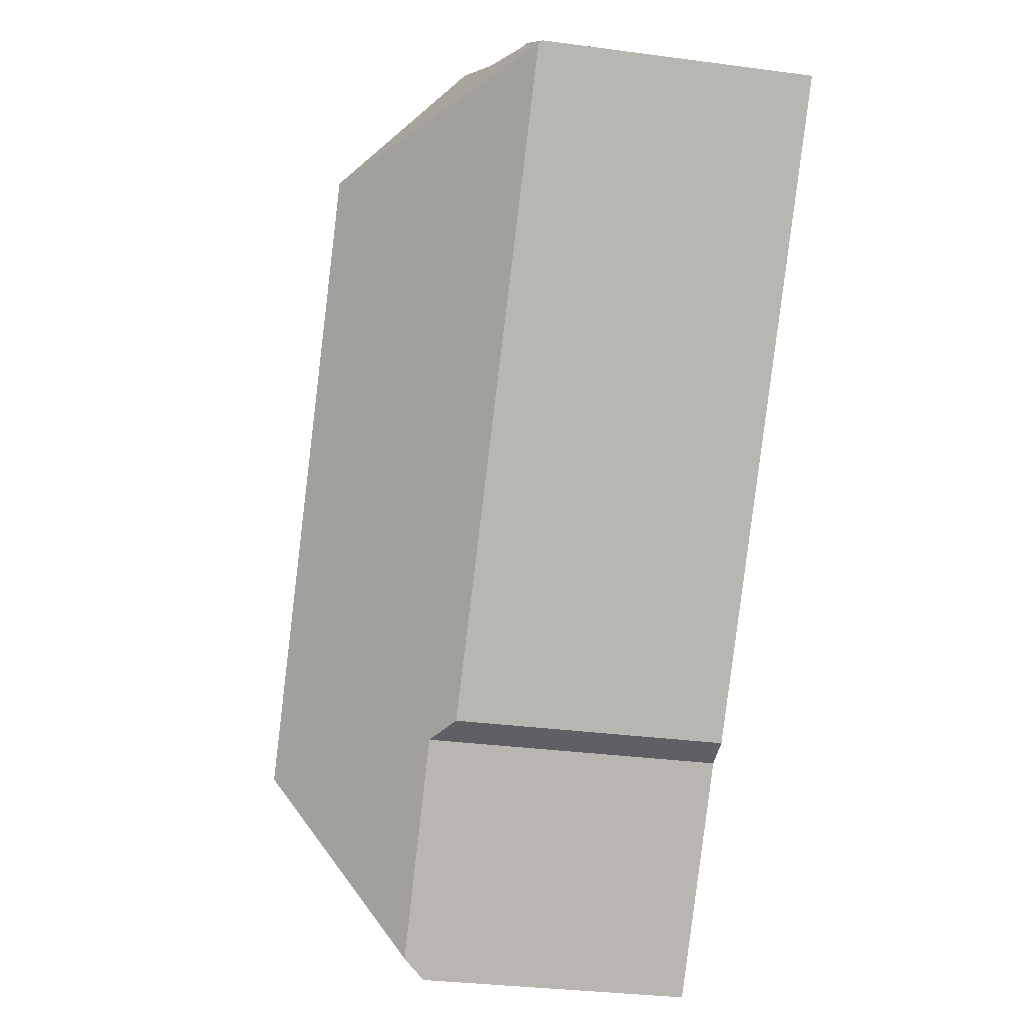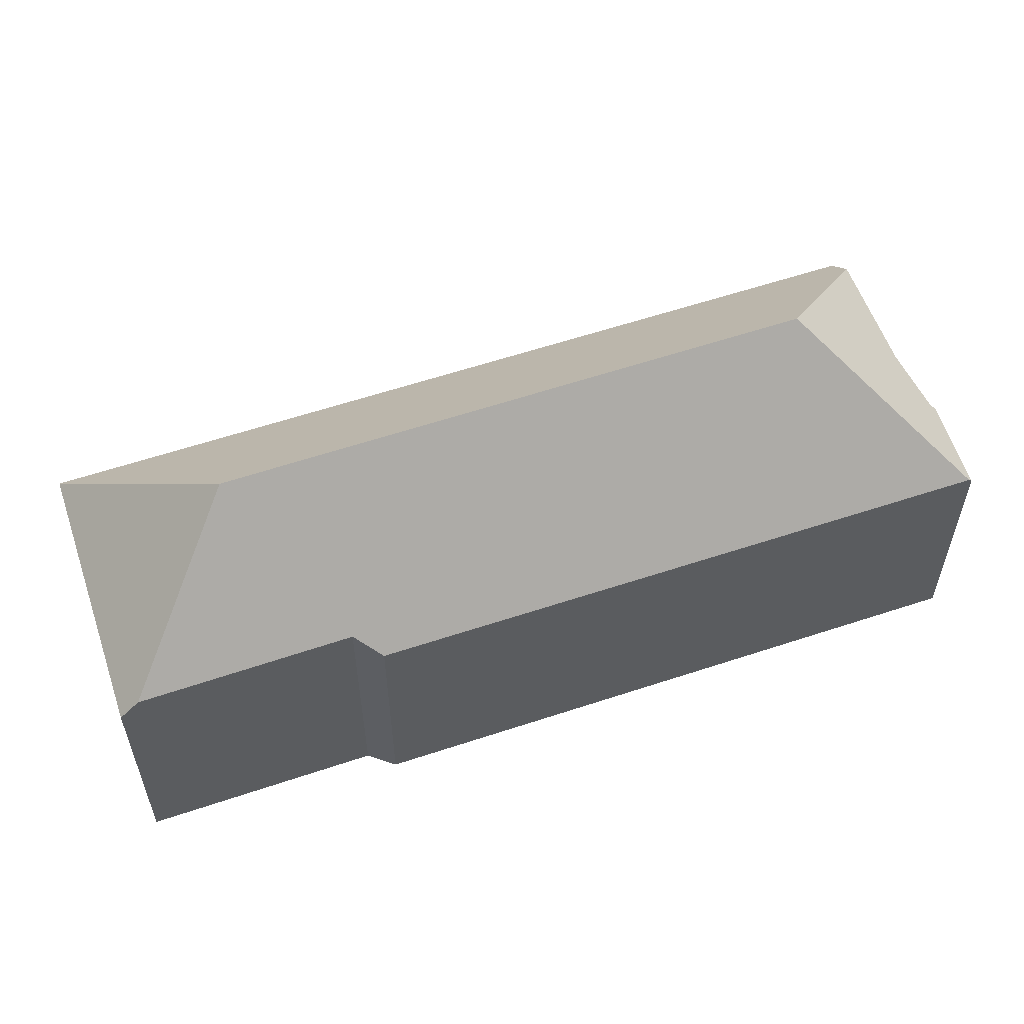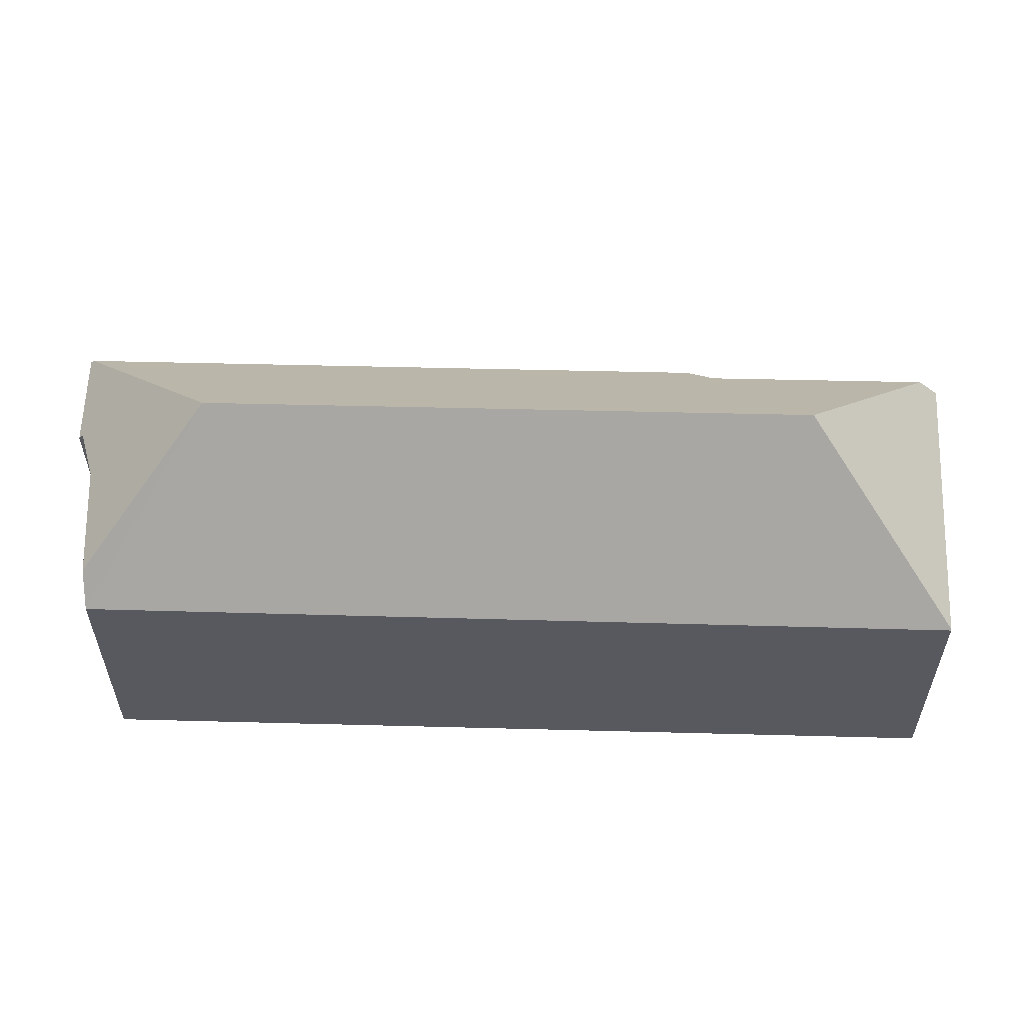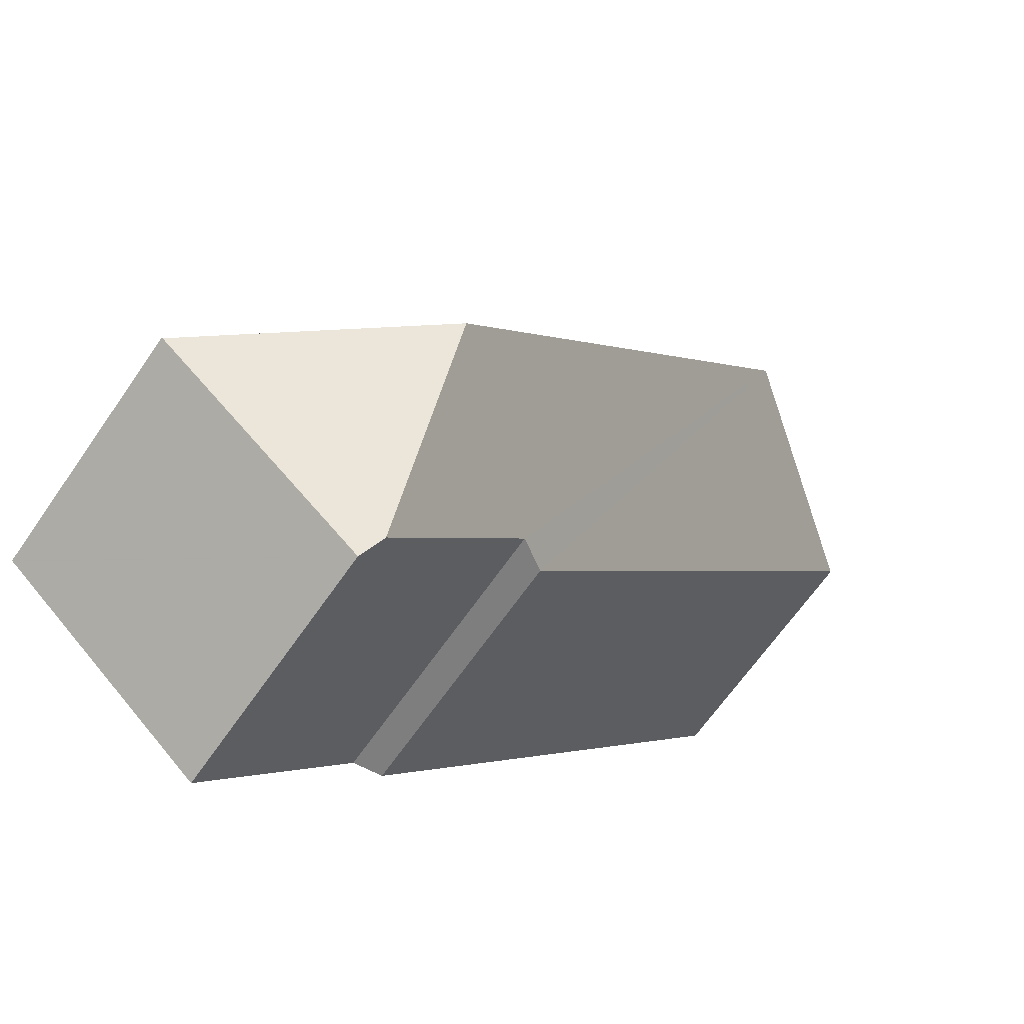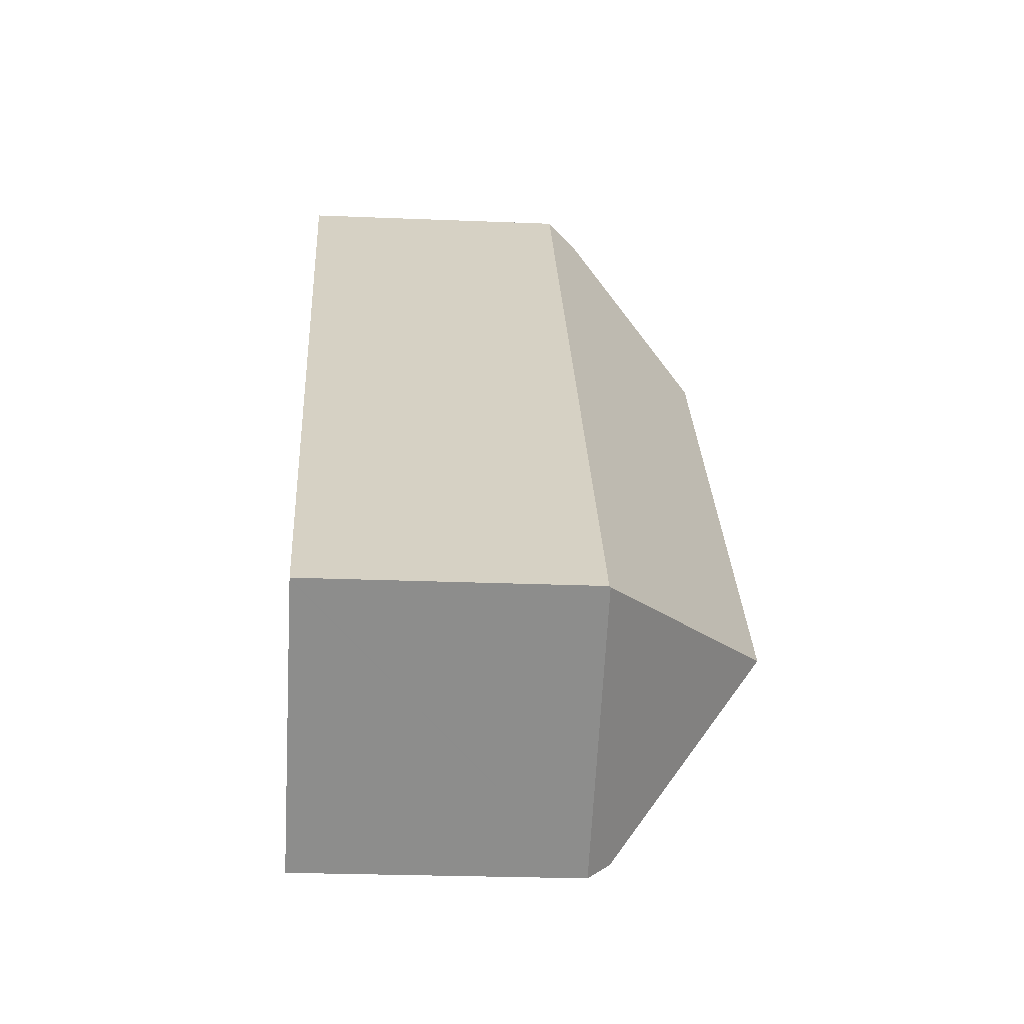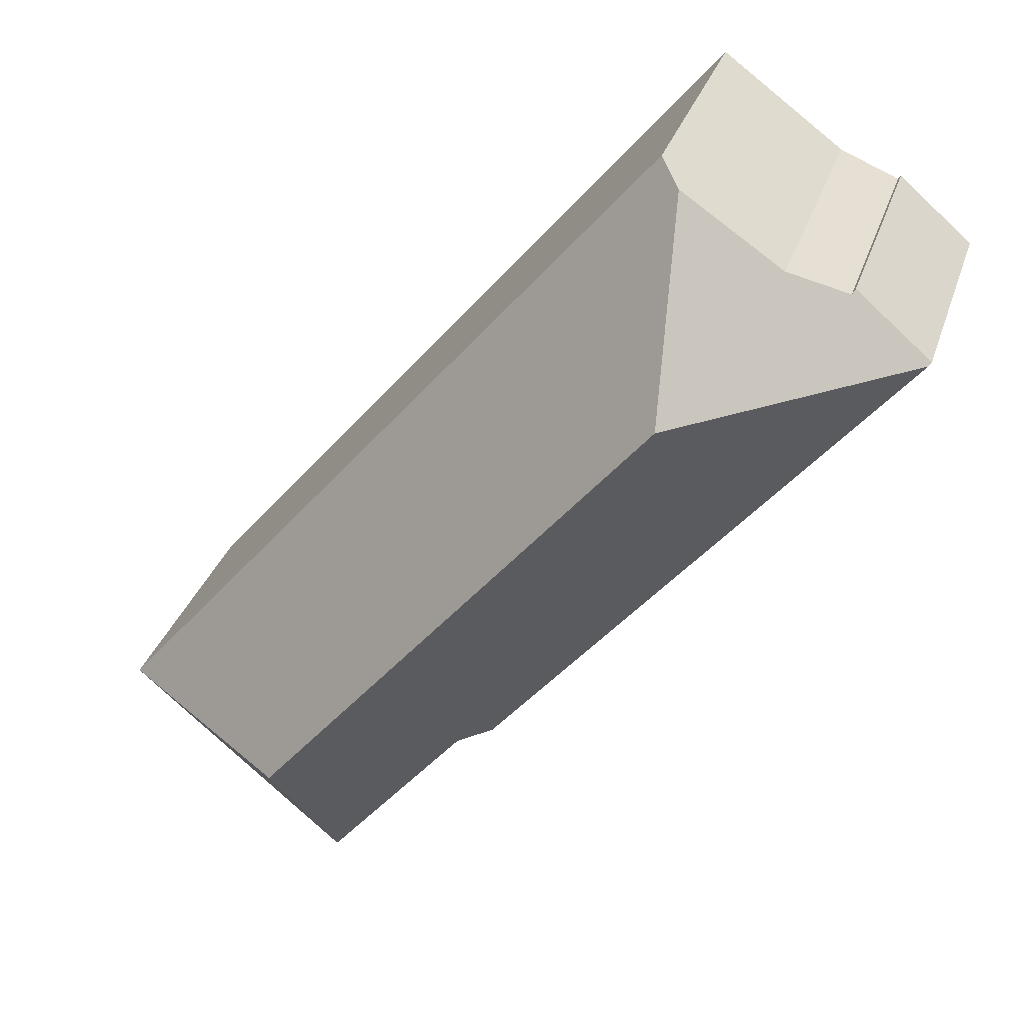
<metadata>
{"format":"obj","ext":"obj","renderer":"f3d","projection":"perspective","resolution":1024,"background":"white","views":[{"elev":-31.4,"azim":-100.8,"up":"+Z"},{"elev":59.3,"azim":-148.6,"up":"+Y"},{"elev":59.7,"azim":51.7,"up":"+Y"},{"elev":-66.0,"azim":145.3,"up":"+Z"},{"elev":-23.8,"azim":86.0,"up":"+Z"},{"elev":31.8,"azim":-163.3,"up":"+Z"}]}
</metadata>
<code>
v  6.518 12.65 -0.631
v  4.044 8.547 2.507
v  6.969 8.836 4.639
v  0.066 7.909 -0.079
v  2.297 7.943 1.786
v  2.22 7.805 1.897
v  0 7.803 4.778e-16
v  24.63 7.909 -15.25
v  7.669 7.947 5.15
v  24.66 7.874 -15.22
v  18.18 12.65 -14.7
v  19.23 7.909 -19.87
v  18.09 7.909 -20.85
v  17.7 8.542 -20.37
v  13.46 8.568 -15.23
v  12.49 7.938 -15.02
v  13.46 9.323e-16 -15.23
v  18.09 1.277e-15 -20.85
v  17.7 1.247e-15 -20.37
v  12.49 9.198e-16 -15.02
v  0.066 4.837e-18 -0.079
v  0 0 0
v  2.22 -1.162e-16 1.897
v  4.044 -1.535e-16 2.507
v  7.669 -3.153e-16 5.15
v  6.969 -2.841e-16 4.639
v  2.297 -1.094e-16 1.786
v  24.66 9.323e-16 -15.22
v  24.63 9.336e-16 -15.25
v  19.23 1.217e-15 -19.87
g defaultobject
f 1 2 3
f 2 1 4
f 2 4 5
f 5 4 6
f 6 4 7
f 8 9 10
f 9 8 11
f 9 11 1
f 9 1 3
f 12 11 8
f 11 12 13
f 11 13 14
f 15 11 14
f 11 15 1
f 1 15 16
f 1 16 4
f 13 15 14
f 15 13 17
f 17 13 18
f 17 18 19
f 20 4 16
f 4 20 21
f 4 21 7
f 7 21 22
f 17 16 15
f 16 17 20
f 7 23 6
f 23 7 22
f 24 3 2
f 3 24 9
f 9 24 25
f 25 24 26
f 6 27 5
f 27 6 23
f 25 10 9
f 10 25 28
f 5 24 2
f 24 5 27
f 10 12 8
f 12 10 28
f 12 28 13
f 13 28 29
f 13 29 30
f 13 30 18
f 21 23 22
f 23 21 20
f 23 20 27
f 27 20 24
f 24 20 26
f 26 20 25
f 25 20 28
f 28 20 17
f 28 17 19
f 28 19 29
f 29 19 30
f 30 19 18

</code>
